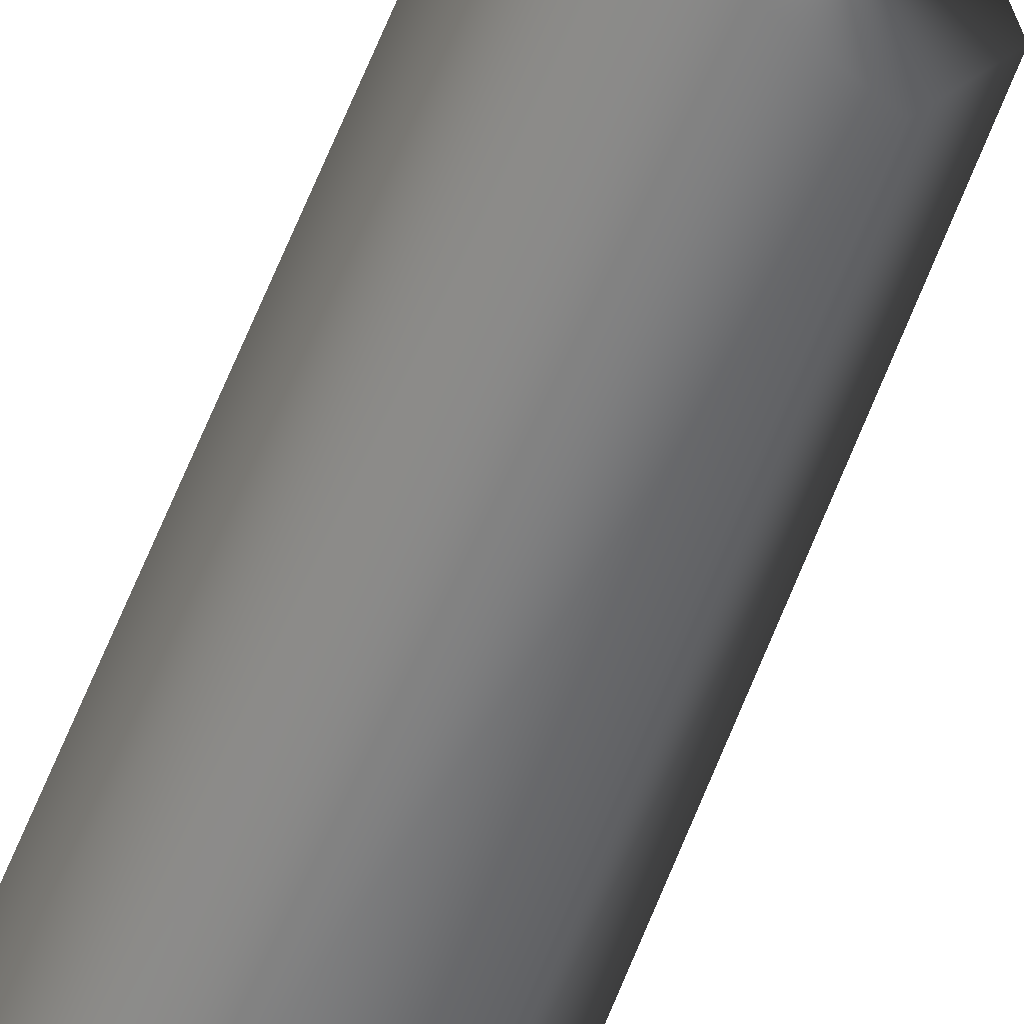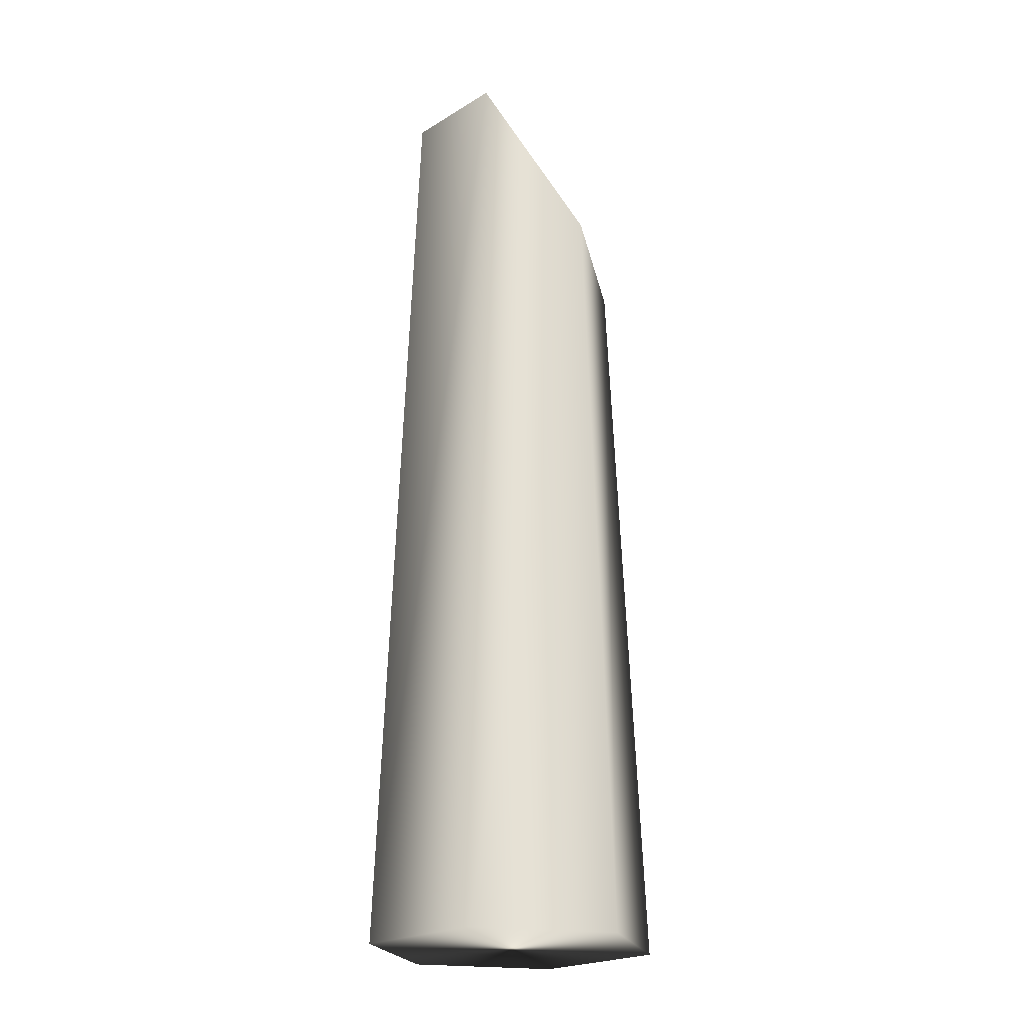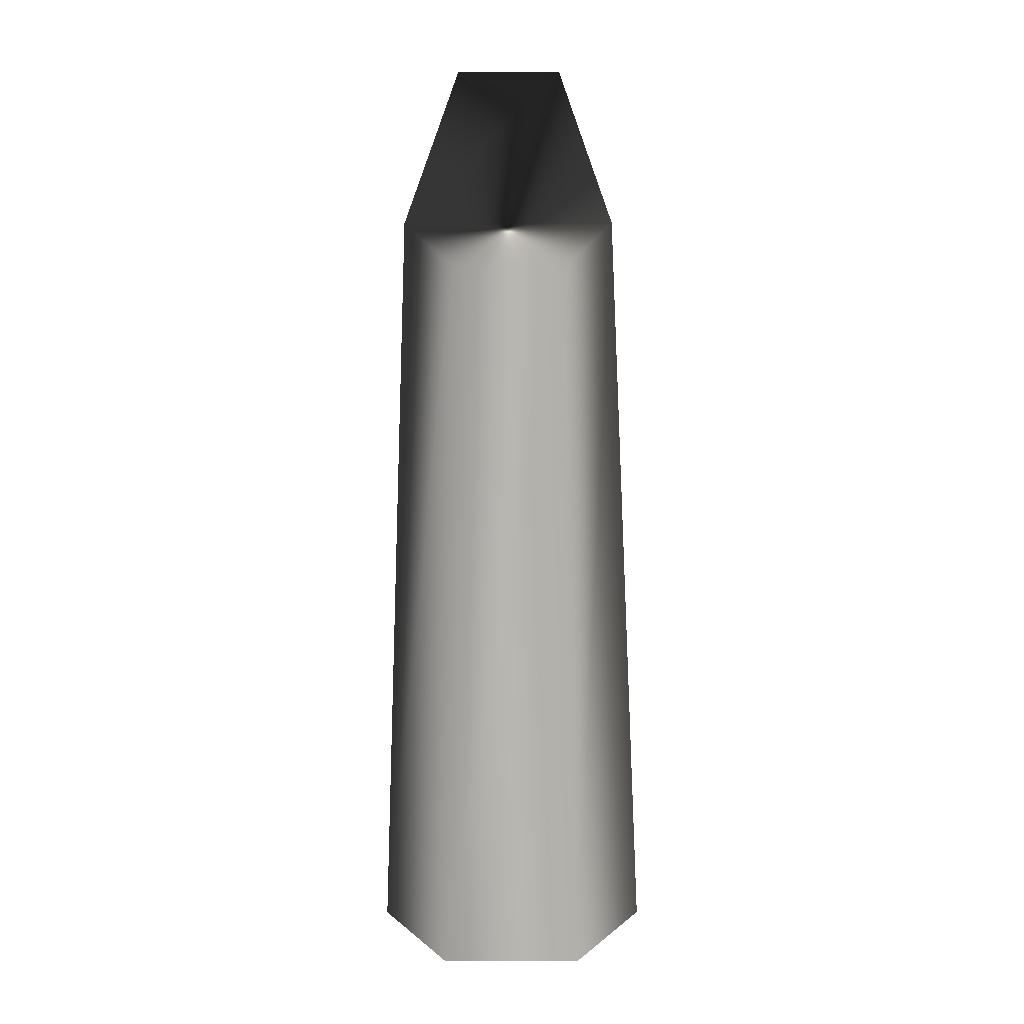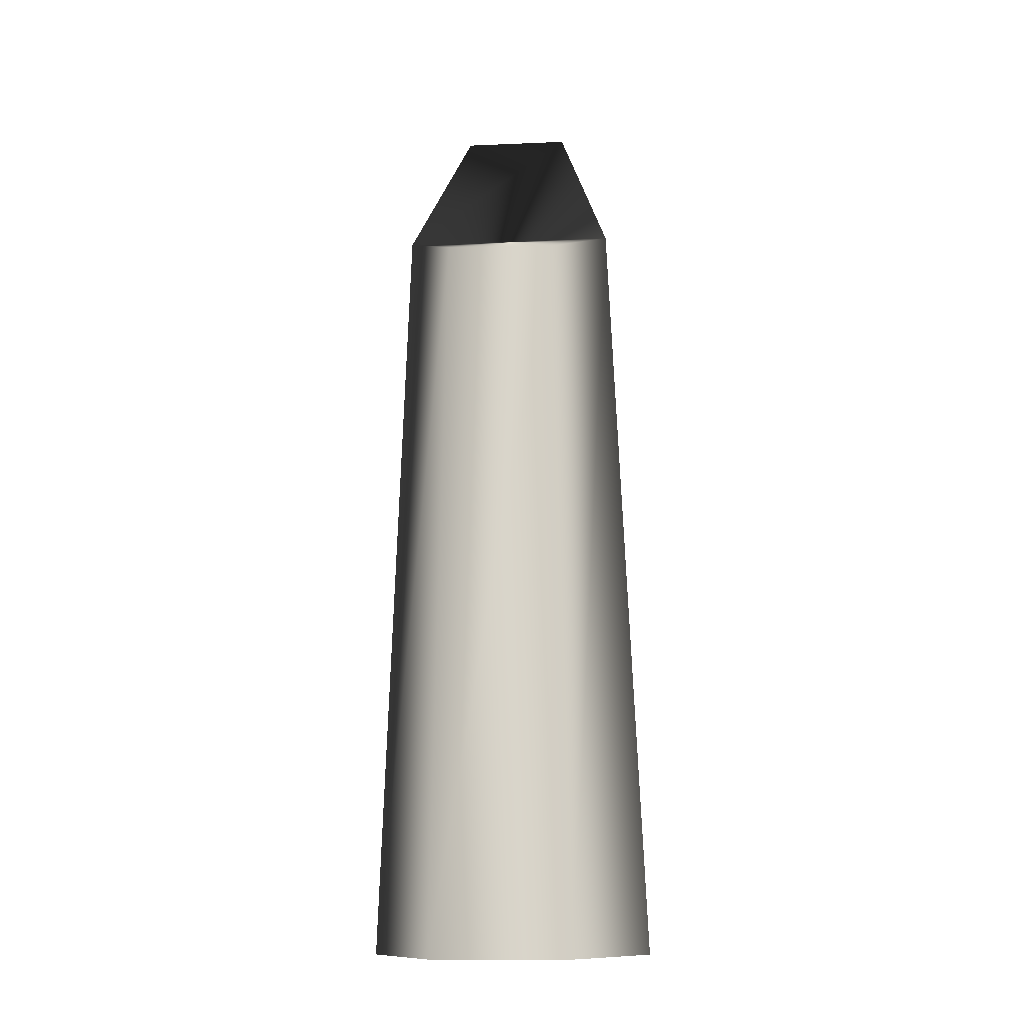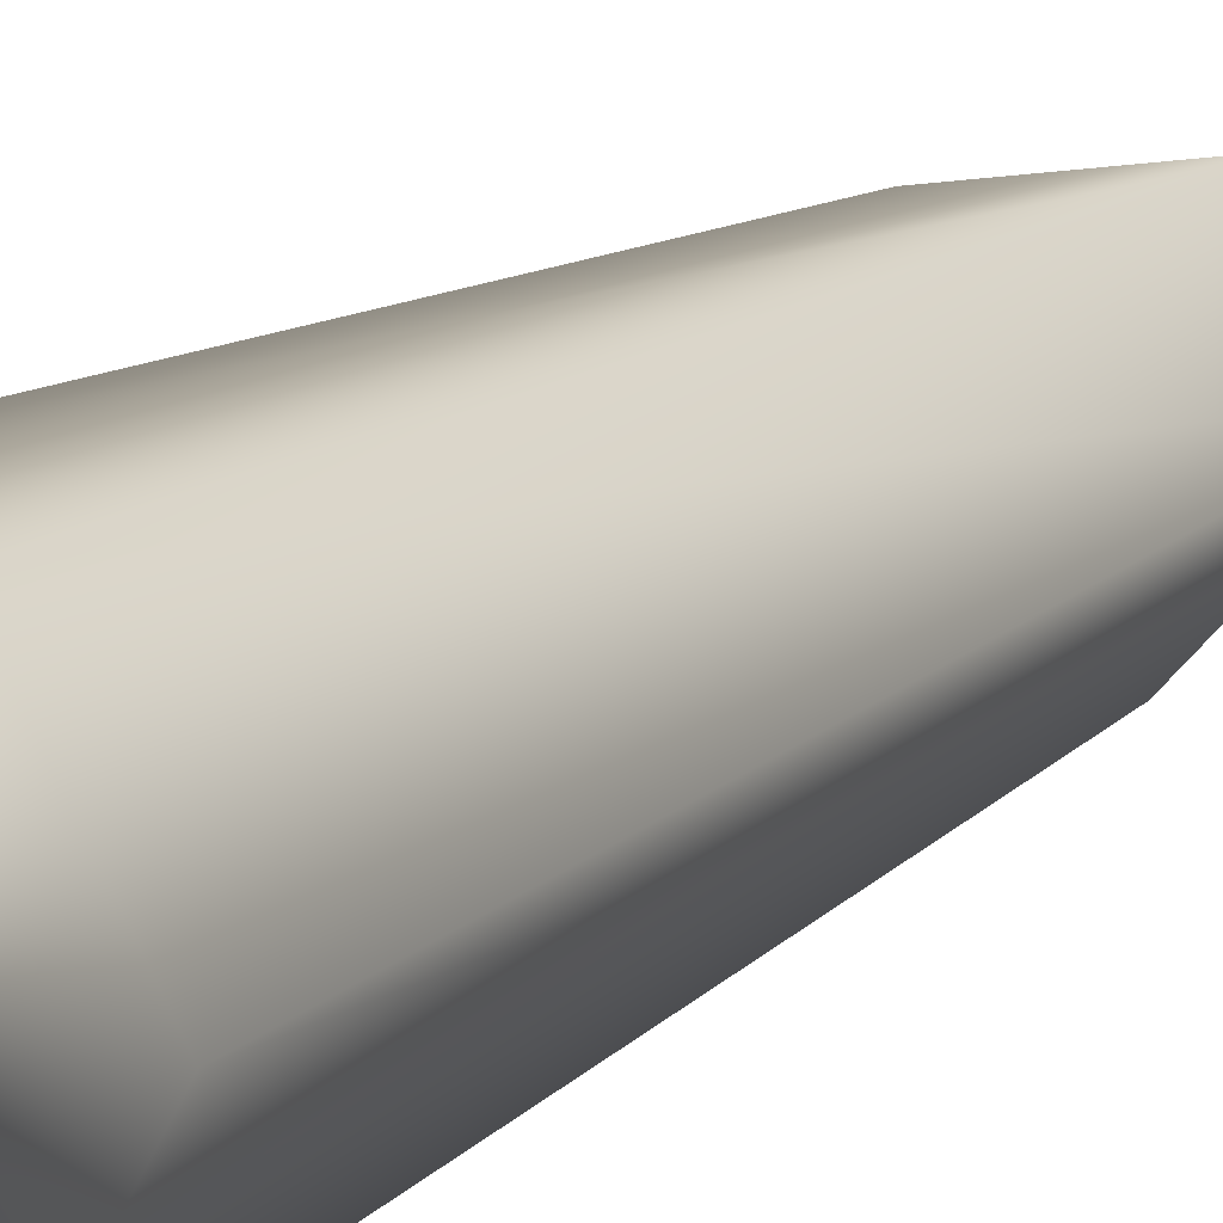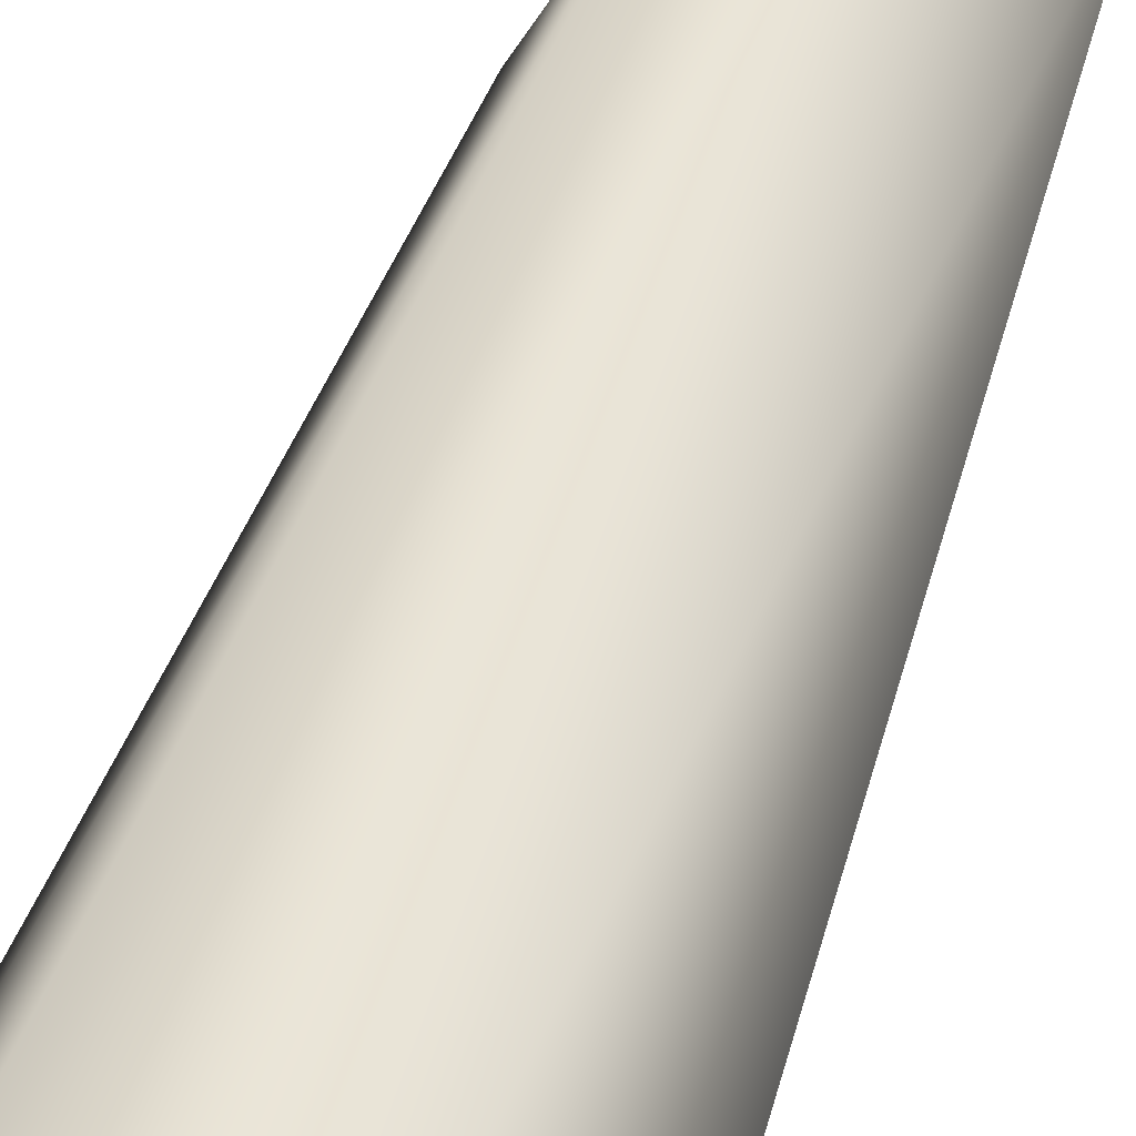
<metadata>
{"format":"obj","ext":"obj","renderer":"f3d","projection":"perspective","resolution":1024,"background":"white","views":[{"elev":-55.5,"azim":-20.5,"up":"+Y"},{"elev":-22.5,"azim":-74.3,"up":"+Z"},{"elev":12.2,"azim":59.8,"up":"+Z"},{"elev":-11.5,"azim":65.0,"up":"+Z"},{"elev":14.3,"azim":-150.6,"up":"+Y"},{"elev":44.5,"azim":-163.8,"up":"+Y"}]}
</metadata>
<code>
g
v  0.2579 -0.002037 -0.03919
v  0.1307 0.2224 -0.03923
v  0.0921 0.1661 1.369
v  0.1919 -0.005605 1.294
v  -0.1272 0.2244 -0.04016
v  -0.1053 0.1677 1.654
v  -0.2579 0.002039 -0.04103
v  -0.2053 -0.002486 1.653
v  -0.1307 -0.2224 -0.04099
v  -0.108 -0.1742 1.368
v  0.1272 -0.2244 -0.04006
v  0.0894 -0.1758 1.298
g (null)
f 1 2 3 4
f 2 5 6 3
f 5 7 8 6
f 7 9 10 8
f 9 11 12 10
f 11 1 4 12
f 5 1 9 7
f 6 8 10 3
f 12 4 3 10
f 5 2 1
f 9 1 11
g

</code>
